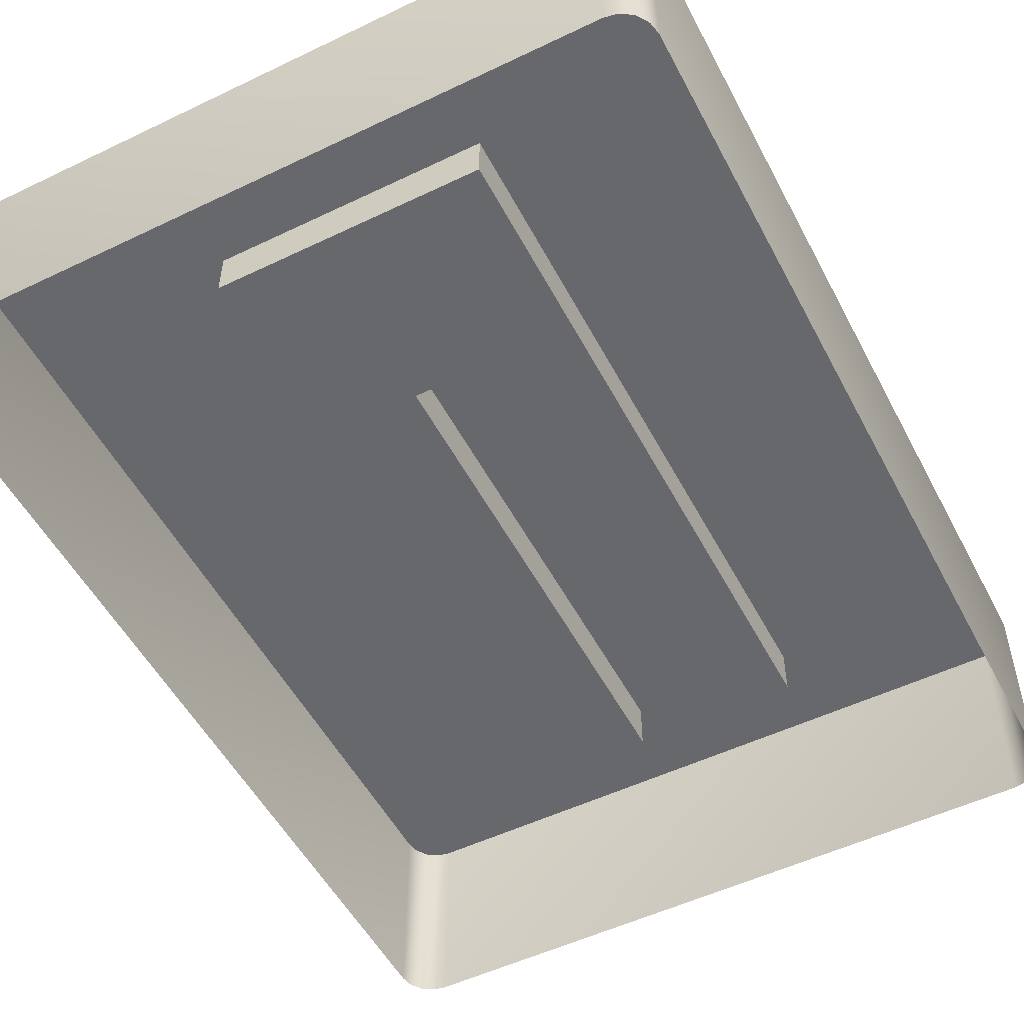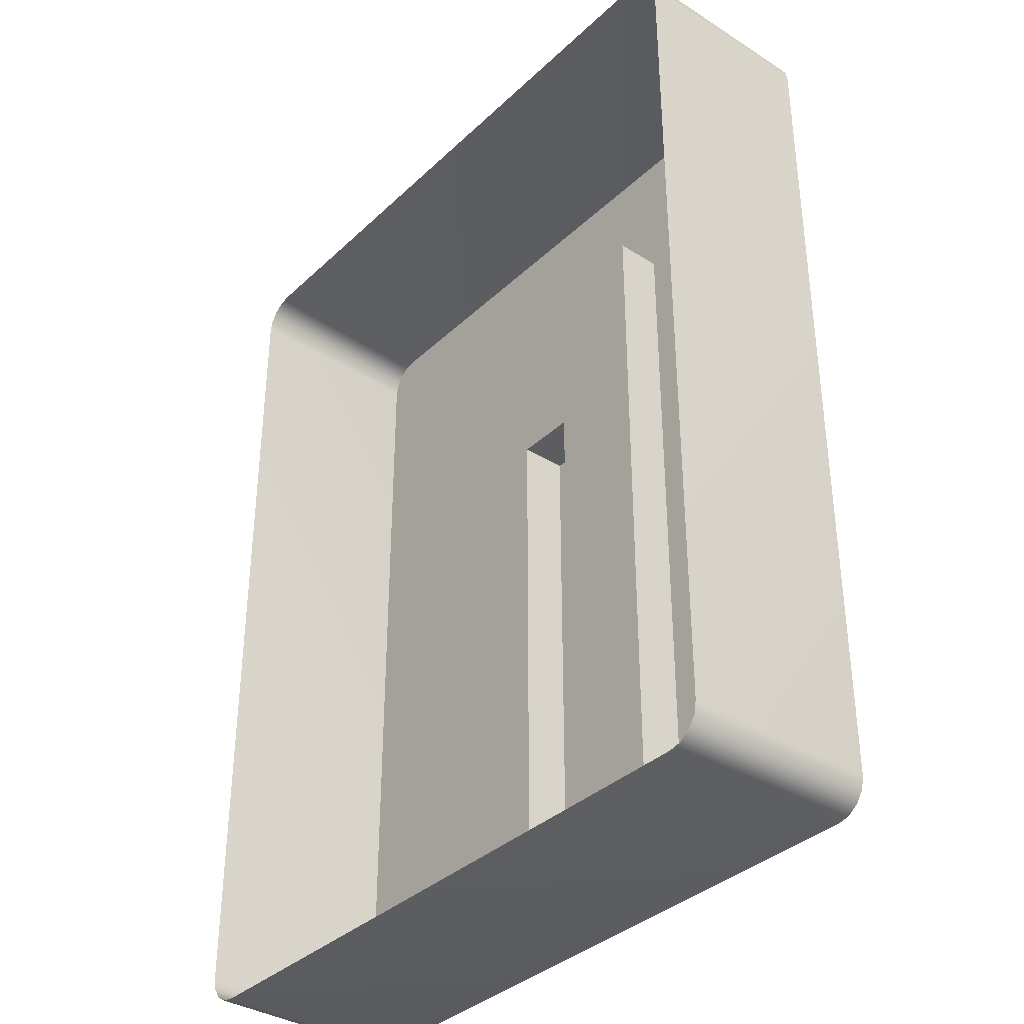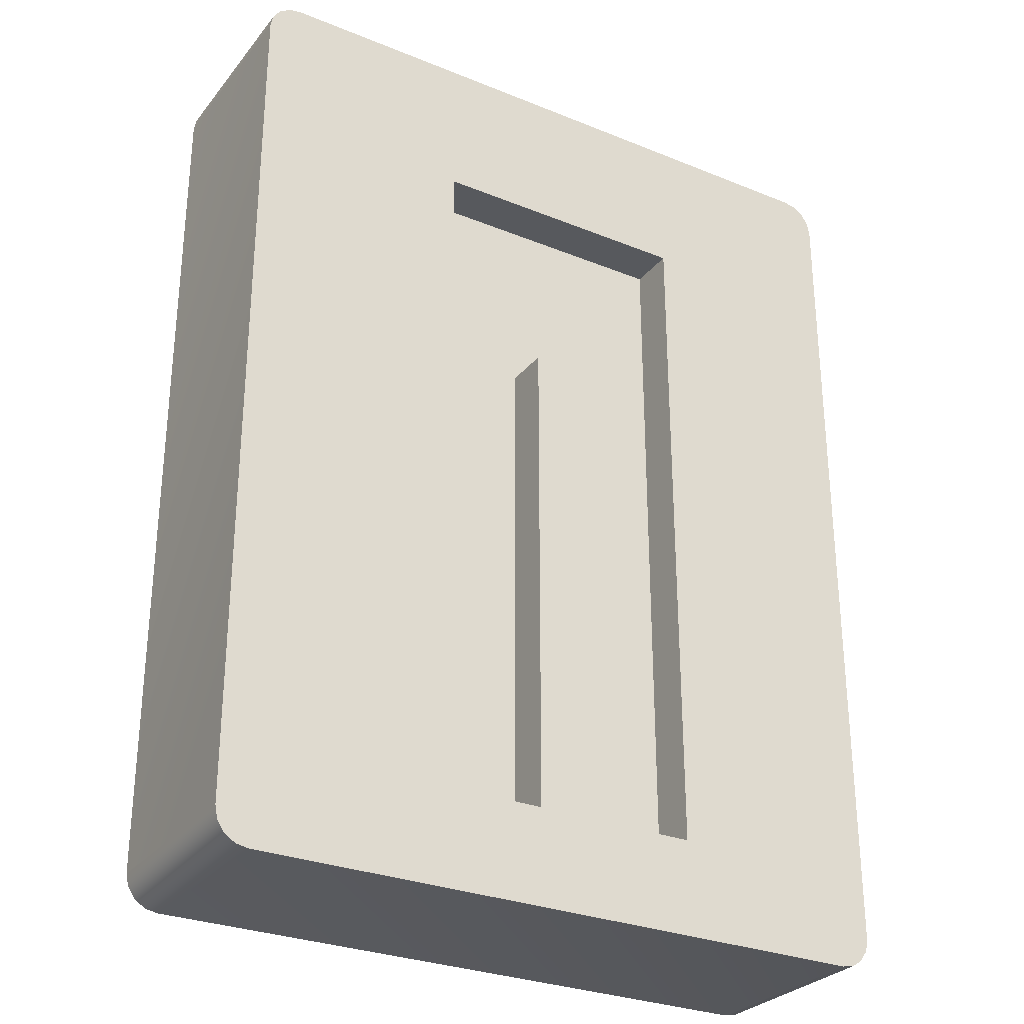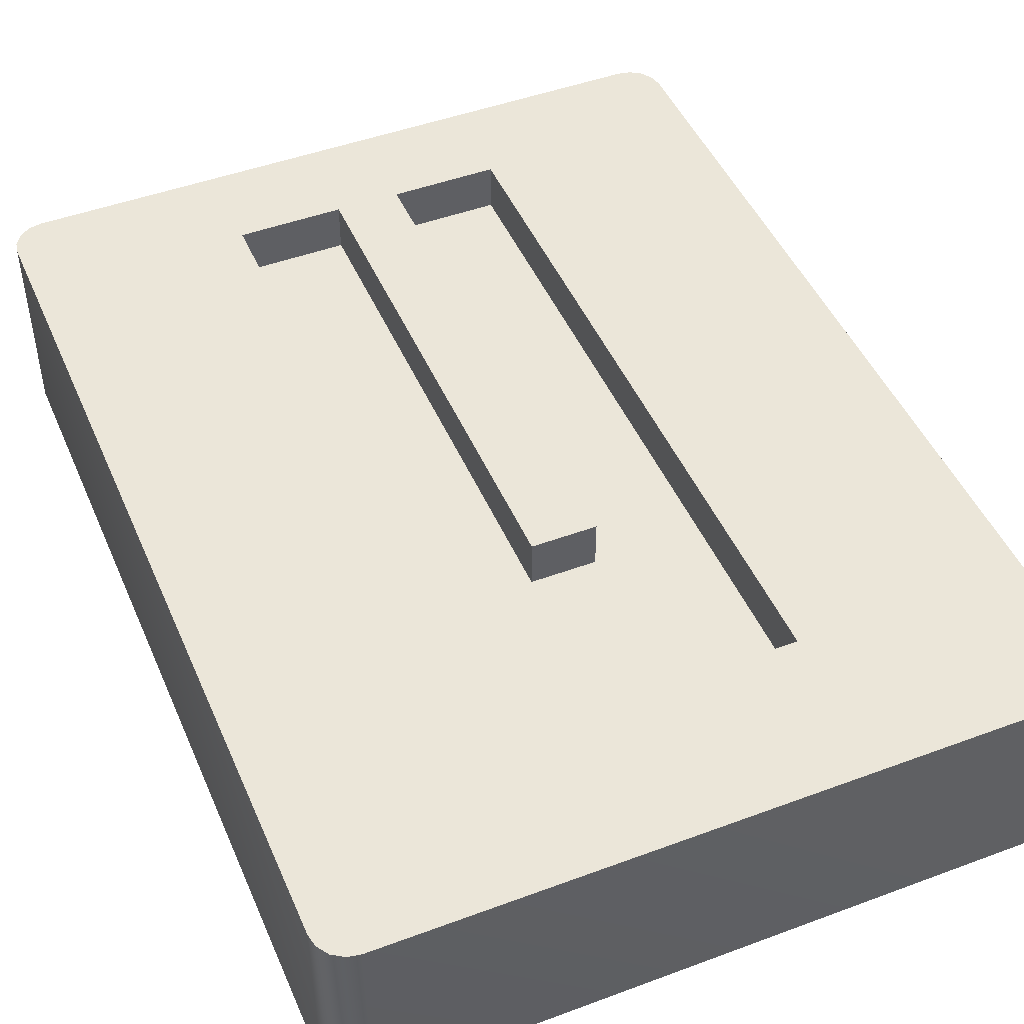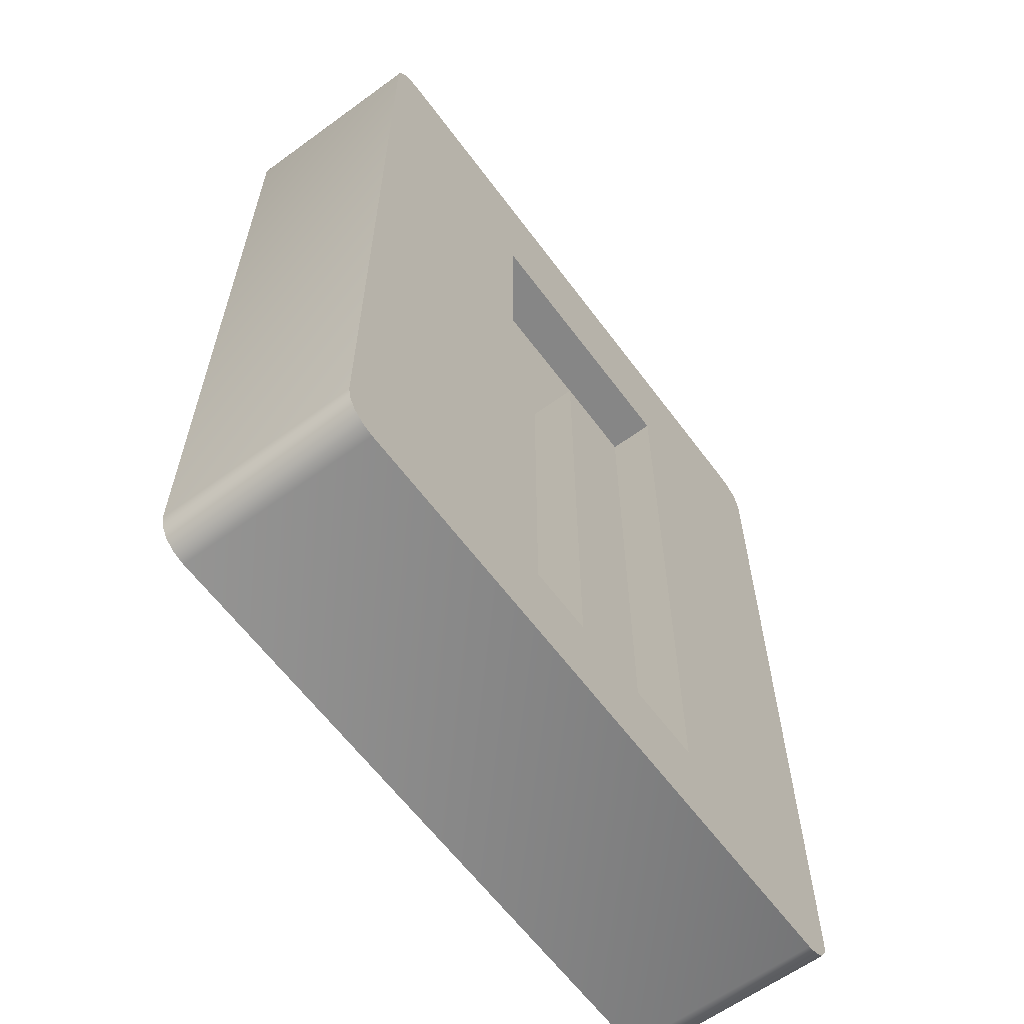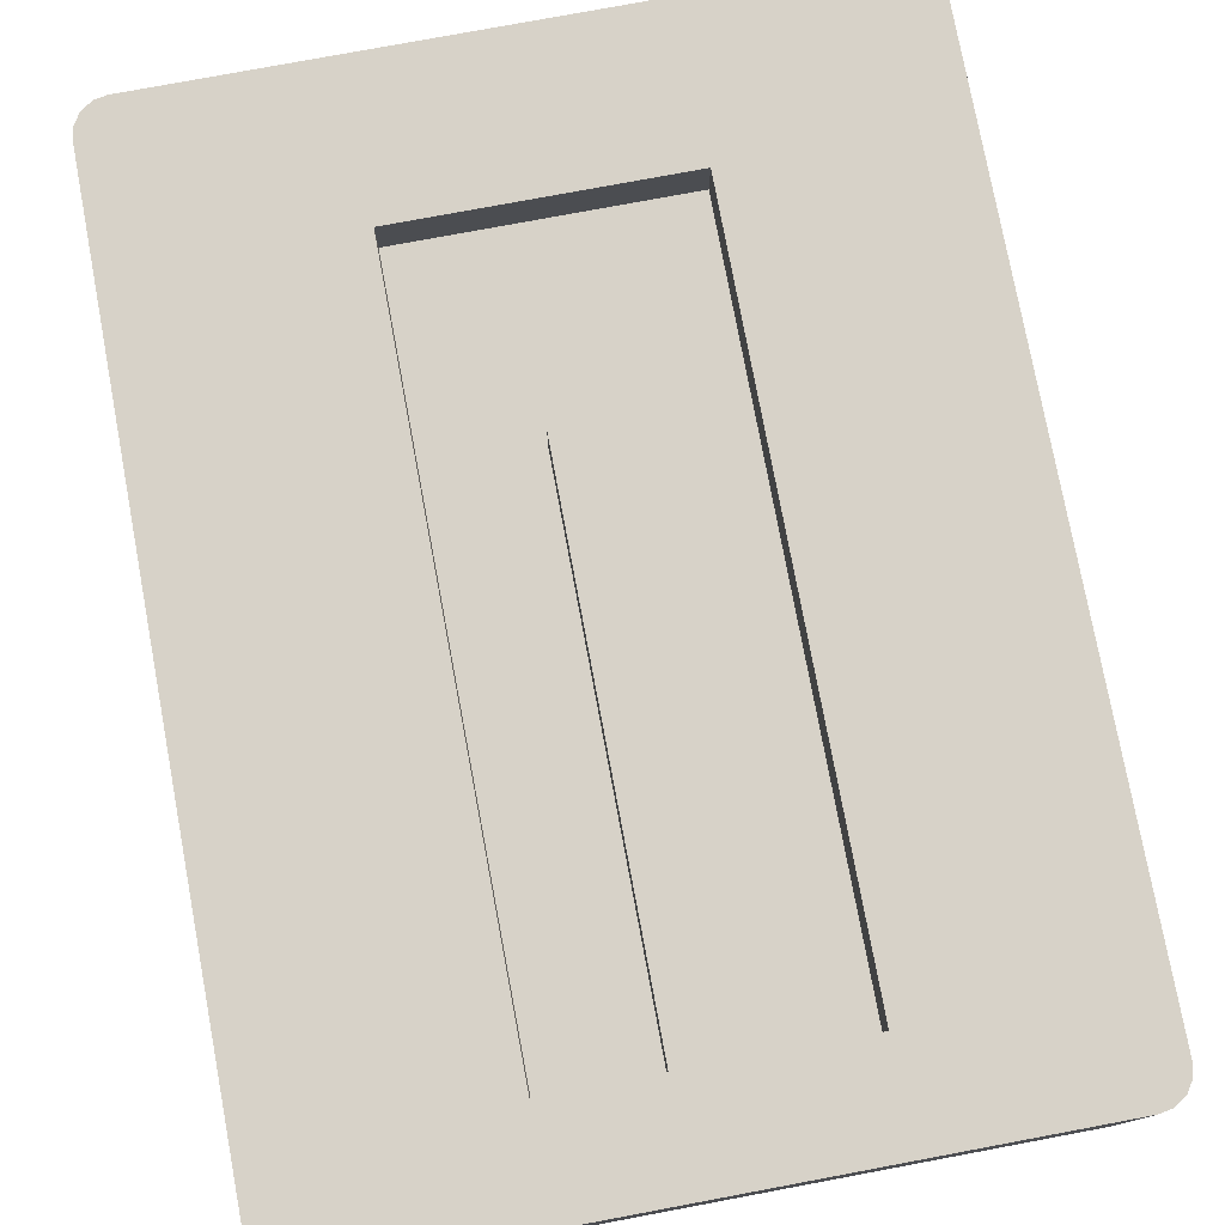
<metadata>
{"format":"obj","ext":"obj","renderer":"f3d","projection":"perspective","resolution":1024,"background":"white","views":[{"elev":-52.5,"azim":-152.7,"up":"+Z"},{"elev":-36.1,"azim":-129.6,"up":"+Y"},{"elev":-29.1,"azim":-31.0,"up":"+Y"},{"elev":47.2,"azim":157.2,"up":"+Z"},{"elev":-62.0,"azim":-53.5,"up":"+Y"},{"elev":77.4,"azim":-10.6,"up":"+Z"}]}
</metadata>
<code>
v -0.02011 -0.09541 -0.001038
v -0.01998 -0.09611 -0.001038
v -0.02011 -0.04618 -0.001038
v -0.01998 -0.04548 -0.001038
v -0.01957 -0.09674 -0.001038
v -0.01957 -0.04485 -0.001038
v -0.01893 -0.04443 -0.001038
v -0.01893 -0.09716 -0.001038
v -0.01824 -0.0443 -0.001038
v 0.01819 -0.0443 -0.001038
v -0.01824 -0.09729 -0.001038
v 0.01889 -0.04443 -0.001038
v 0.01952 -0.04485 -0.001038
v 0.01819 -0.09729 -0.001038
v 0.01993 -0.04548 -0.001038
v 0.02007 -0.04618 -0.001038
v 0.01889 -0.09716 -0.001038
v 0.02007 -0.09541 -0.001038
v 0.01993 -0.09611 -0.001038
v 0.01952 -0.09674 -0.001038
v 0.001993 -0.09185 0.007485
v 0.007842 -0.09185 0.007485
v -0.007487 -0.05273 0.007485
v 0.001993 -0.06342 0.007485
v -0.001576 -0.09181 0.01019
v 0.007842 -0.09185 0.01019
v -0.007487 -0.09181 0.01019
v 0.001993 -0.06342 0.01019
v 0.001993 -0.09185 0.01019
v 0.007842 -0.05273 0.01019
v -0.001576 -0.06342 0.01019
v -0.007487 -0.05273 0.01019
v 0.01952 -0.09674 0.01019
v 0.01993 -0.09611 0.01019
v 0.02007 -0.09541 0.01019
v 0.01889 -0.09716 0.01019
v 0.02007 -0.04618 0.01019
v 0.01993 -0.04548 0.01019
v 0.01819 -0.09729 0.01019
v 0.01952 -0.04485 0.01019
v 0.01889 -0.04443 0.01019
v -0.001576 -0.06342 0.007485
v -0.01824 -0.09729 0.01019
v 0.01819 -0.0443 0.01019
v -0.01824 -0.0443 0.01019
v -0.01893 -0.09716 0.01019
v -0.01893 -0.04443 0.01019
v -0.01957 -0.04485 0.01019
v -0.01957 -0.09674 0.01019
v -0.01998 -0.04548 0.01019
v -0.001576 -0.09181 0.007485
v -0.007487 -0.09181 0.007485
v 0.007842 -0.05273 0.007485
v -0.02011 -0.04618 0.01019
v -0.01998 -0.09611 0.01019
v -0.02011 -0.09541 0.01019
g Bouton_6
f 56 27 32
f 22 53 24
f 32 23 53
f 28 24 42
f 54 3 1
f 50 4 3
f 48 6 4
f 47 7 6
f 45 9 7
f 44 10 9
f 41 12 10
f 40 13 12
f 38 15 13
f 37 16 15
f 35 18 16
f 34 19 18
f 33 20 19
f 36 17 20
f 39 14 17
f 43 11 14
f 46 8 11
f 49 5 8
f 25 51 52
f 26 22 21
f 29 21 24
f 31 42 51
f 27 52 23
f 30 53 22
f 56 1 2
f 55 2 5
f 30 32 53
f 31 28 42
f 56 54 1
f 54 50 3
f 50 48 4
f 48 47 6
f 47 45 7
f 45 44 9
f 44 41 10
f 41 40 12
f 40 38 13
f 38 37 15
f 37 35 16
f 35 34 18
f 34 33 19
f 33 36 20
f 36 39 17
f 39 43 14
f 43 46 11
f 46 49 8
f 27 25 52
f 29 26 21
f 28 29 24
f 25 31 51
f 32 27 23
f 26 30 22
f 55 56 2
f 49 55 5
f 48 50 54
f 48 54 45
f 44 45 32
f 44 30 37
f 40 41 37
f 30 26 35
f 35 36 33
f 39 36 35
f 39 29 25
f 56 46 43
f 49 46 56
f 26 29 39
f 25 29 28
f 43 25 27
f 32 45 54
f 23 42 24
f 42 23 52
f 47 48 45
f 30 44 32
f 41 44 37
f 38 40 37
f 37 30 35
f 34 35 33
f 43 39 25
f 55 49 56
f 35 26 39
f 31 25 28
f 56 43 27
f 53 23 24
f 51 42 52
f 54 56 32
f 21 22 24

</code>
